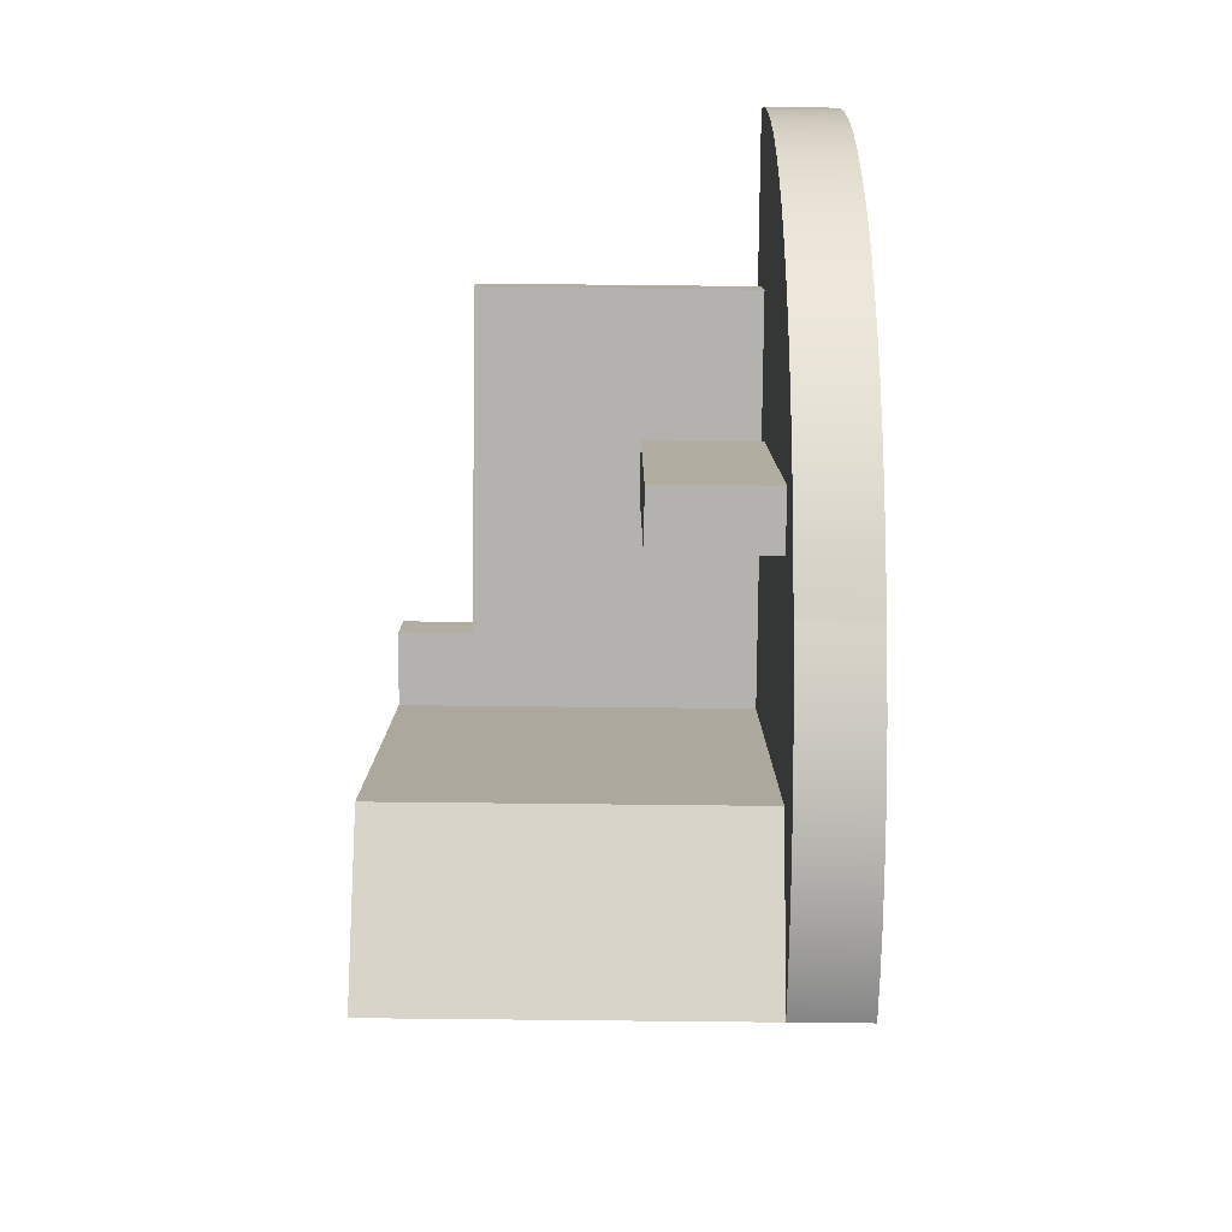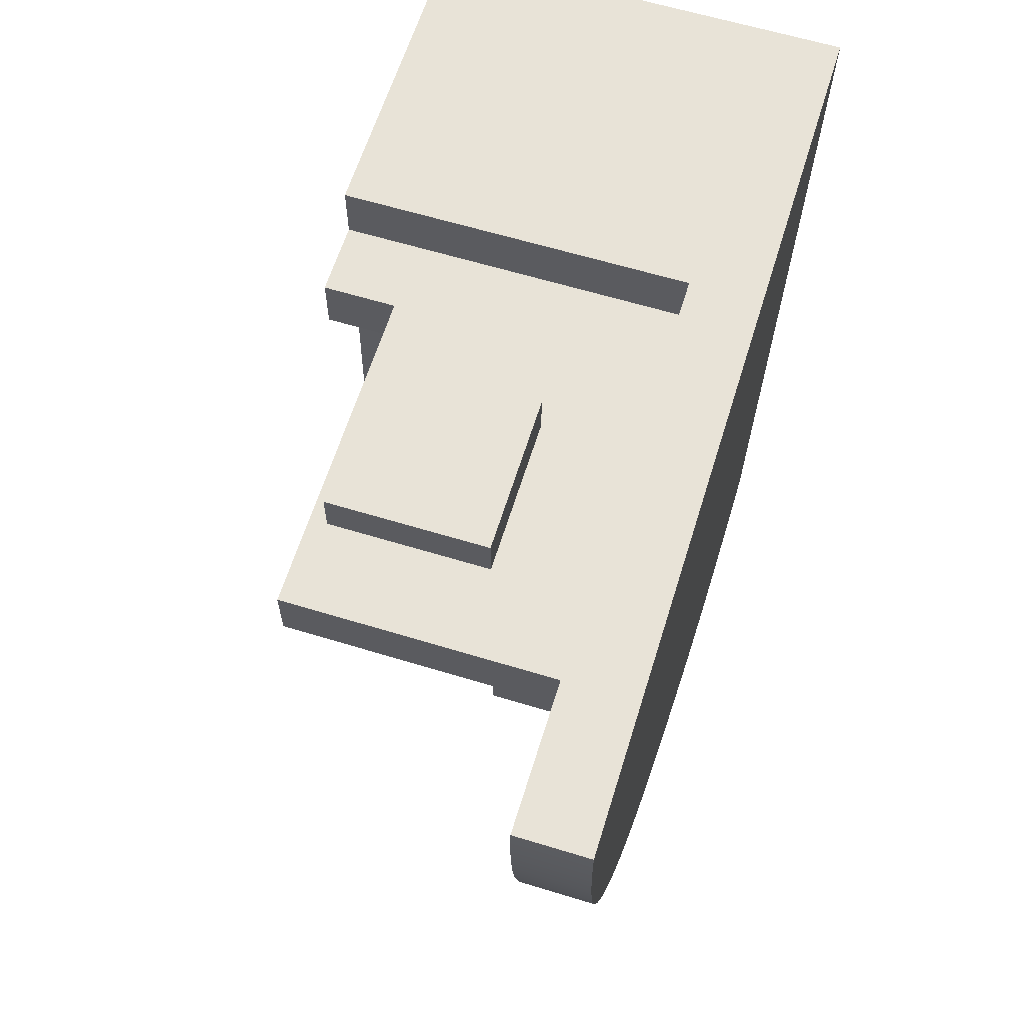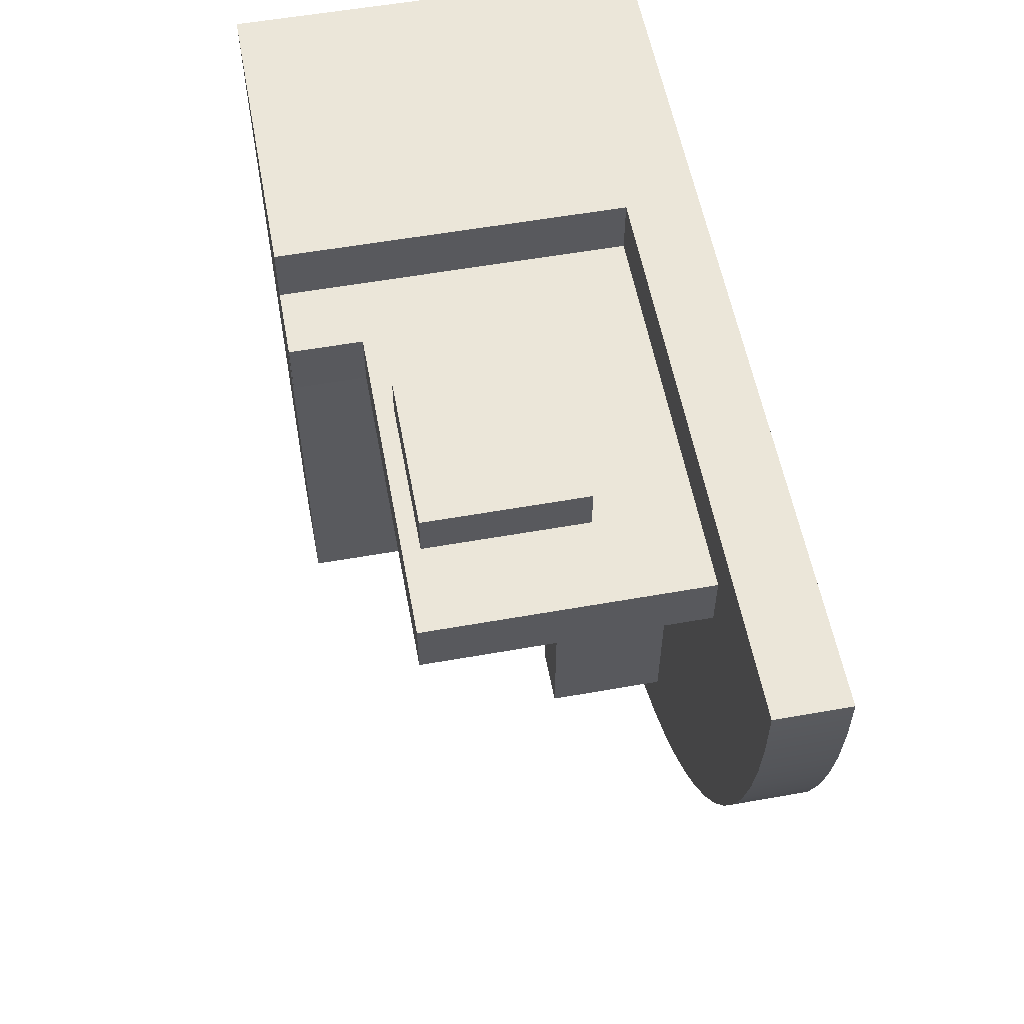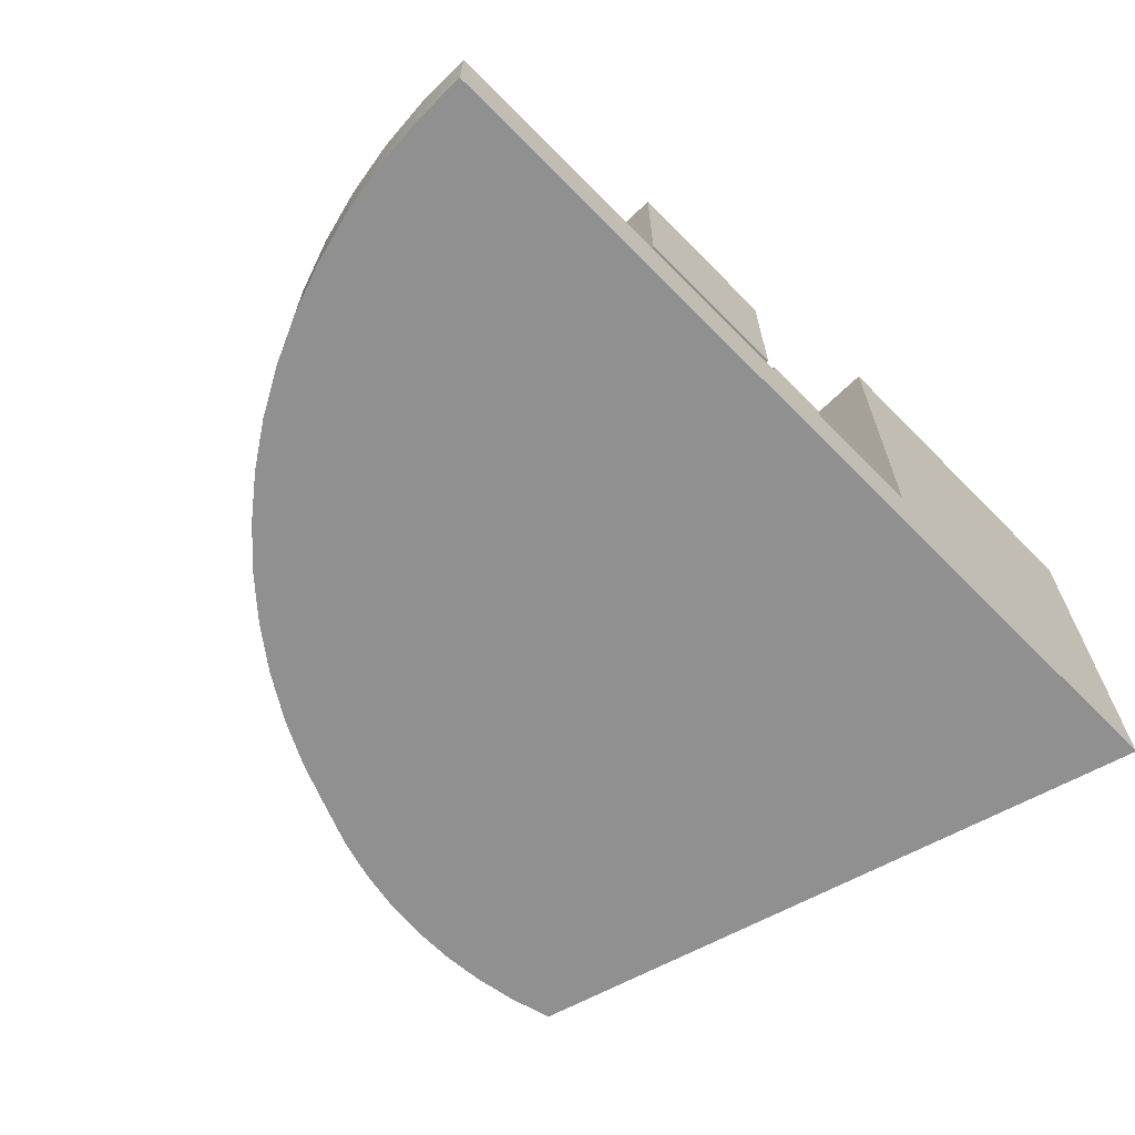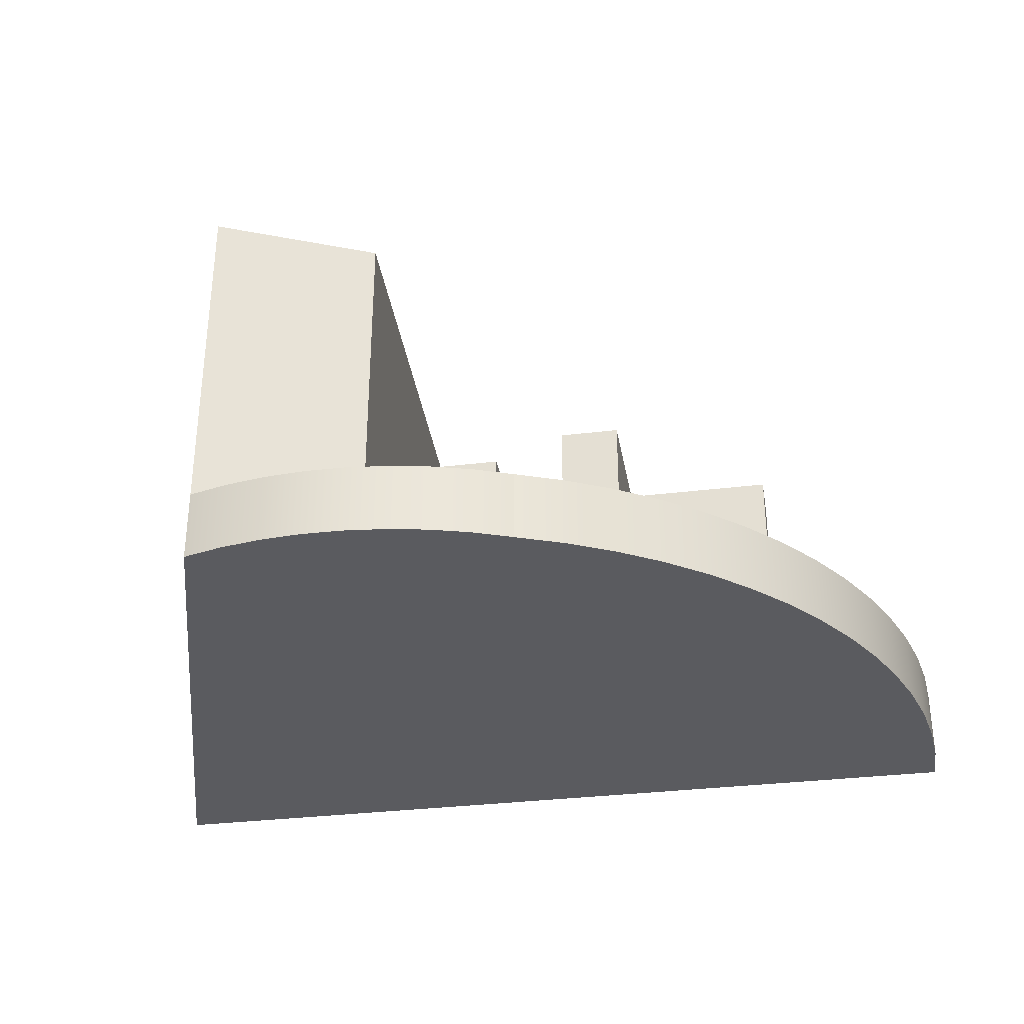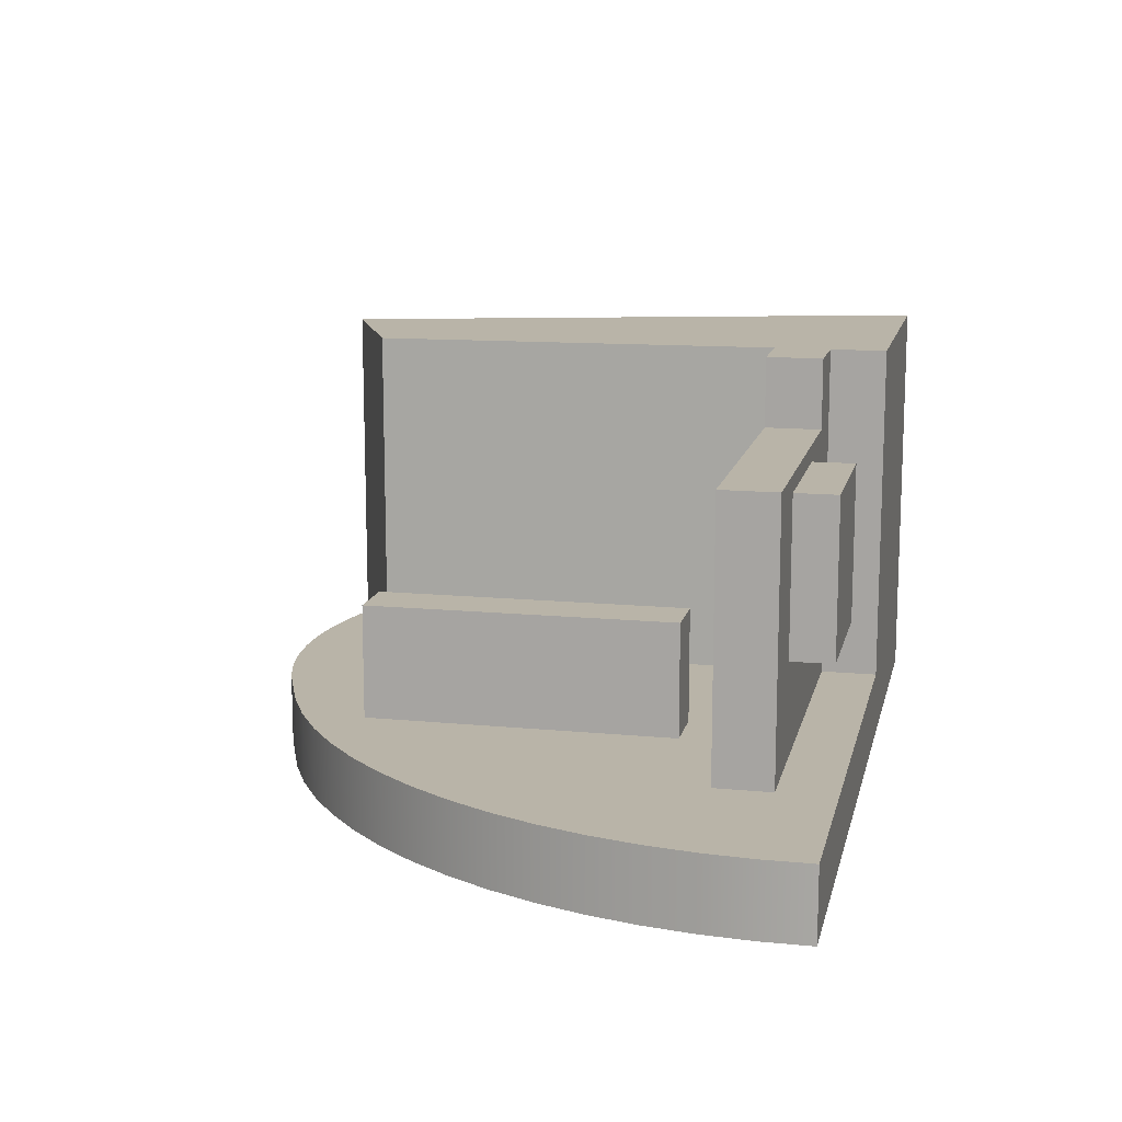
<metadata>
{"format":"obj","ext":"obj","renderer":"f3d","projection":"perspective","resolution":1024,"background":"white","views":[{"elev":-79.7,"azim":-90.6,"up":"+Z"},{"elev":62.4,"azim":-72.8,"up":"+Z"},{"elev":56.7,"azim":-100.5,"up":"+Z"},{"elev":-65.8,"azim":-45.4,"up":"+Y"},{"elev":-32.8,"azim":-170.3,"up":"+Y"},{"elev":13.1,"azim":-77.5,"up":"+Y"}]}
</metadata>
<code>
v 3.1 0 0
v 2.491 0 -2.114
v 2.491 0.25 -2.114
v 2.491 1.45 -2.114
v 3.1 1.45 0
v 4.441e-15 0 -2.776e-16
v 3.1 0 0
v 3.1 1.45 0
v 1.988 1.45 -1.388e-17
v 1.988 0.25 -1.388e-17
v 4.441e-15 0.25 -4.441e-16
v 0.8882 0.59 -0.2
v 0.8882 1.14 -0.2
v 1.438 1.14 -0.2
v 1.438 0.59 -0.2
v 1.988 0.25 -0.2
v 1.988 1.45 -0.2
v 1.738 1.45 -0.2
v 1.738 1.2 -0.2
v 0.5882 1.2 -0.2
v 0.5882 0.25 -0.2
v 2.491 0.25 -2.114
v 1.945 0.25 -1.864
v 1.945 1.45 -1.864
v 2.491 1.45 -2.114
v 0.5882 0.25 -0.4
v 0.5882 0.25 -0.2
v 0.5882 1.2 -0.2
v 0.5882 1.2 -0.4
v 1.988 1.45 -0.2
v 1.988 0.25 -0.2
v 1.988 0.25 -1.388e-17
v 1.988 1.45 -1.388e-17
v 1.988 1.45 -0.4
v 1.988 0.25 -0.4
v 0.5882 0.25 -0.4
v 0.5882 1.2 -0.4
v 1.738 1.2 -0.4
v 1.738 1.45 -0.4
v 1.738 1.2 -0.2
v 1.738 1.2 -0.4
v 0.5882 1.2 -0.4
v 0.5882 1.2 -0.2
v 1.988 0.25 -0.4
v 1.988 1.45 -0.4
v 1.945 1.45 -1.864
v 1.945 0.25 -1.864
v 1.738 1.45 -0.4
v 1.738 1.2 -0.4
v 1.738 1.2 -0.2
v 1.738 1.45 -0.2
v 1.267 0.25 -0.582
v 1.067 0.25 -0.582
v 1.067 0.25 -1.682
v 1.267 0.25 -1.682
v 0.5882 0.25 -0.4
v 1.988 0.25 -0.4
v 1.945 0.25 -1.864
v 2.491 0.25 -2.114
v 2.353 0.25 -2.151
v 2.214 0.25 -2.176
v 2.072 0.25 -2.187
v 1.93 0.25 -2.186
v 1.789 0.25 -2.171
v 1.649 0.25 -2.144
v 1.513 0.25 -2.104
v 1.381 0.25 -2.051
v 1.218 0.25 -1.985
v 1.06 0.25 -1.905
v 0.9103 0.25 -1.812
v 0.7687 0.25 -1.707
v 0.6365 0.25 -1.59
v 0.5147 0.25 -1.462
v 0.4042 0.25 -1.325
v 0.3056 0.25 -1.178
v 0.2198 0.25 -1.024
v 0.1474 0.25 -0.8634
v 0.08878 0.25 -0.697
v 0.04449 0.25 -0.5262
v 0.0148 0.25 -0.3523
v -6.348e-05 0.25 -0.1764
v 4.441e-15 0.25 -4.441e-16
v 1.988 0.25 -1.388e-17
v 1.988 0.25 -0.2
v 0.5882 0.25 -0.2
v 2.491 0 -2.114
v 3.1 0 0
v 4.441e-15 0 -2.776e-16
v -6.348e-05 0 -0.1764
v 0.0148 0 -0.3523
v 0.04449 0 -0.5262
v 0.08878 0 -0.697
v 0.1474 0 -0.8634
v 0.2198 0 -1.024
v 0.3056 0 -1.178
v 0.4042 0 -1.325
v 0.5147 0 -1.462
v 0.6365 0 -1.59
v 0.7687 0 -1.707
v 0.9103 0 -1.812
v 1.06 0 -1.905
v 1.218 0 -1.985
v 1.381 0 -2.051
v 1.513 0 -2.104
v 1.649 0 -2.144
v 1.789 0 -2.171
v 1.93 0 -2.186
v 2.072 0 -2.187
v 2.214 0 -2.176
v 2.353 0 -2.151
v 3.1 1.45 0
v 2.491 1.45 -2.114
v 1.945 1.45 -1.864
v 1.988 1.45 -0.4
v 1.738 1.45 -0.4
v 1.738 1.45 -0.2
v 1.988 1.45 -0.2
v 1.988 1.45 -1.388e-17
v 1.438 1.14 -0.2
v 0.8882 1.14 -0.2
v 0.8882 1.14 -0.05
v 1.438 1.14 -0.05
v 2.491 0 -2.114
v 2.353 0 -2.151
v 2.214 0 -2.176
v 2.072 0 -2.187
v 1.93 0 -2.186
v 1.789 0 -2.171
v 1.649 0 -2.144
v 1.513 0 -2.104
v 1.381 0 -2.051
v 1.381 0.25 -2.051
v 1.513 0.25 -2.104
v 1.649 0.25 -2.144
v 1.789 0.25 -2.171
v 1.93 0.25 -2.186
v 2.072 0.25 -2.187
v 2.214 0.25 -2.176
v 2.353 0.25 -2.151
v 2.491 0.25 -2.114
v 1.067 0.25 -1.682
v 1.067 0.25 -0.582
v 1.067 0.65 -0.582
v 1.067 0.65 -1.682
v 1.381 0.25 -2.051
v 1.381 0 -2.051
v 1.218 0 -1.985
v 1.06 0 -1.905
v 0.9103 0 -1.812
v 0.7687 0 -1.707
v 0.6365 0 -1.59
v 0.5147 0 -1.462
v 0.4042 0 -1.325
v 0.3056 0 -1.178
v 0.2198 0 -1.024
v 0.1474 0 -0.8634
v 0.08878 0 -0.697
v 0.04449 0 -0.5262
v 0.0148 0 -0.3523
v -6.348e-05 0 -0.1764
v 4.441e-15 0 -2.776e-16
v 4.441e-15 0.25 -4.441e-16
v -6.348e-05 0.25 -0.1764
v 0.0148 0.25 -0.3523
v 0.04449 0.25 -0.5262
v 0.08878 0.25 -0.697
v 0.1474 0.25 -0.8634
v 0.2198 0.25 -1.024
v 0.3056 0.25 -1.178
v 0.4042 0.25 -1.325
v 0.5147 0.25 -1.462
v 0.6365 0.25 -1.59
v 0.7687 0.25 -1.707
v 0.9103 0.25 -1.812
v 1.06 0.25 -1.905
v 1.218 0.25 -1.985
v 0.8882 1.14 -0.2
v 0.8882 0.59 -0.2
v 0.8882 0.59 -0.05001
v 0.8882 1.14 -0.05
v 0.8882 0.59 -0.05001
v 1.438 0.59 -0.05001
v 1.438 1.14 -0.05
v 0.8882 1.14 -0.05
v 1.438 0.59 -0.2
v 1.438 1.14 -0.2
v 1.438 1.14 -0.05
v 1.438 0.59 -0.05001
v 1.067 0.25 -0.582
v 1.267 0.25 -0.582
v 1.267 0.65 -0.582
v 1.067 0.65 -0.582
v 1.267 0.25 -1.682
v 1.067 0.25 -1.682
v 1.067 0.65 -1.682
v 1.267 0.65 -1.682
v 0.8882 0.59 -0.2
v 1.438 0.59 -0.2
v 1.438 0.59 -0.05001
v 0.8882 0.59 -0.05001
v 1.267 0.25 -0.582
v 1.267 0.25 -1.682
v 1.267 0.65 -1.682
v 1.267 0.65 -0.582
v 1.267 0.65 -0.582
v 1.267 0.65 -1.682
v 1.067 0.65 -1.682
v 1.067 0.65 -0.582
f 2 3 1
f 1 3 5
f 5 3 4
f 11 6 10
f 10 6 7
f 10 7 8
f 8 9 10
f 13 20 12
f 12 20 21
f 12 21 15
f 15 21 16
f 15 16 19
f 19 16 17
f 19 17 18
f 20 13 19
f 19 13 14
f 19 14 15
f 22 23 25
f 25 23 24
f 26 27 29
f 29 27 28
f 31 32 30
f 30 32 33
f 39 34 38
f 38 34 35
f 38 35 36
f 36 37 38
f 40 41 43
f 43 41 42
f 45 46 44
f 44 46 47
f 49 50 48
f 48 50 51
f 53 56 52
f 52 56 57
f 52 57 55
f 55 57 58
f 55 58 66
f 66 58 65
f 65 58 64
f 64 58 63
f 63 58 62
f 62 58 61
f 61 58 60
f 60 58 59
f 54 73 53
f 53 73 74
f 53 74 75
f 55 69 54
f 54 69 70
f 54 70 71
f 66 67 55
f 55 67 68
f 55 68 69
f 71 72 54
f 54 72 73
f 75 76 53
f 53 76 56
f 76 77 56
f 56 77 78
f 56 78 79
f 79 80 56
f 56 80 85
f 85 80 81
f 85 81 82
f 82 83 85
f 85 83 84
f 87 98 86
f 86 98 99
f 86 99 100
f 88 89 87
f 87 89 90
f 87 90 91
f 91 92 87
f 87 92 93
f 87 93 94
f 94 95 87
f 87 95 96
f 87 96 97
f 97 98 87
f 100 101 86
f 86 101 102
f 86 102 103
f 103 104 86
f 86 104 105
f 86 105 110
f 110 105 106
f 110 106 109
f 109 106 107
f 109 107 108
f 112 114 111
f 111 114 117
f 111 117 118
f 112 113 114
f 115 116 114
f 114 116 117
f 119 120 122
f 122 120 121
f 140 123 139
f 139 123 124
f 139 124 138
f 138 124 125
f 138 125 137
f 137 125 126
f 137 126 136
f 136 126 127
f 136 127 135
f 135 127 128
f 135 128 134
f 134 128 129
f 134 129 133
f 133 129 130
f 133 130 132
f 132 130 131
f 141 142 144
f 144 142 143
f 145 146 176
f 176 146 147
f 176 147 175
f 175 147 148
f 175 148 174
f 174 148 149
f 174 149 173
f 173 149 150
f 173 150 172
f 172 150 151
f 172 151 171
f 171 151 152
f 171 152 170
f 170 152 153
f 170 153 169
f 169 153 154
f 169 154 168
f 168 154 155
f 168 155 167
f 167 155 156
f 167 156 166
f 166 156 157
f 166 157 165
f 165 157 158
f 165 158 164
f 164 158 159
f 164 159 163
f 163 159 160
f 163 160 162
f 162 160 161
f 177 178 180
f 180 178 179
f 181 182 184
f 184 182 183
f 185 186 188
f 188 186 187
f 189 190 192
f 192 190 191
f 193 194 196
f 196 194 195
f 197 198 200
f 200 198 199
f 201 202 204
f 204 202 203
f 205 206 208
f 208 206 207

</code>
